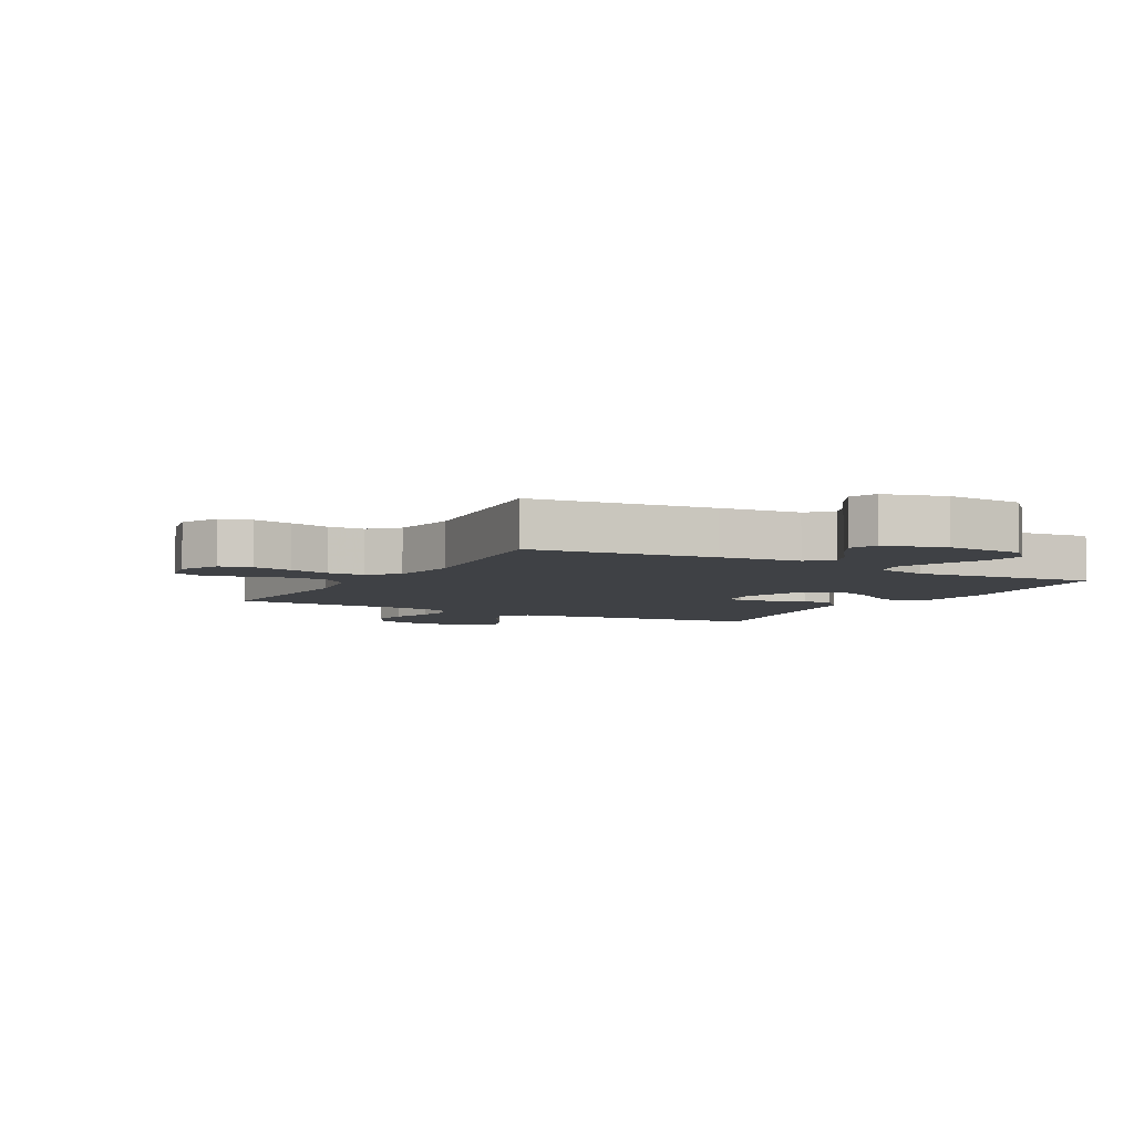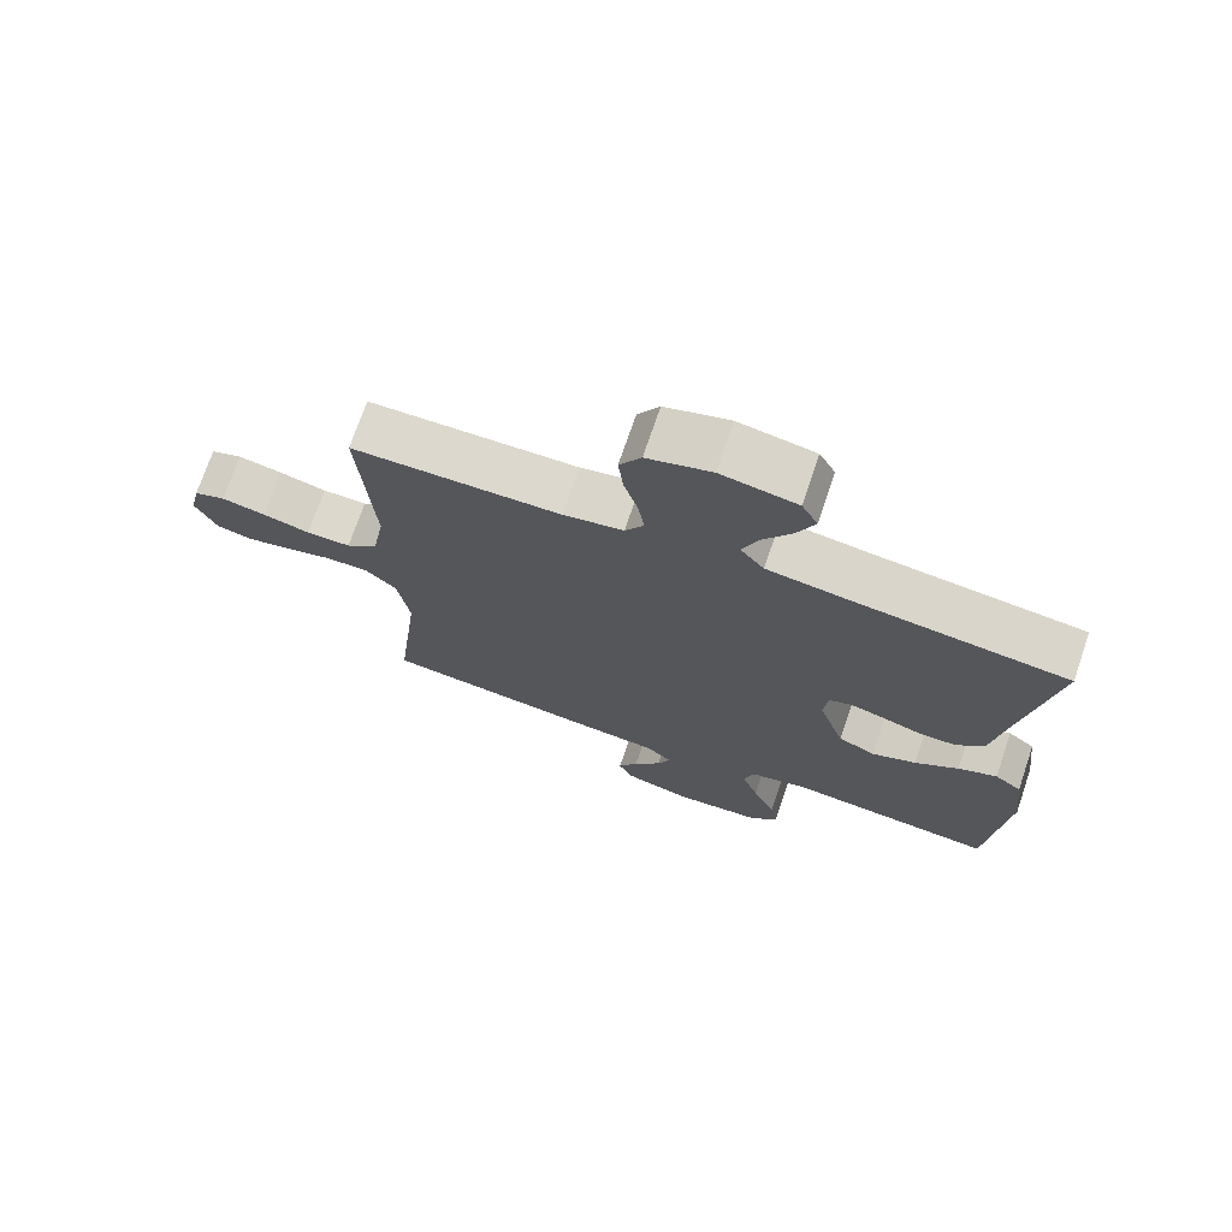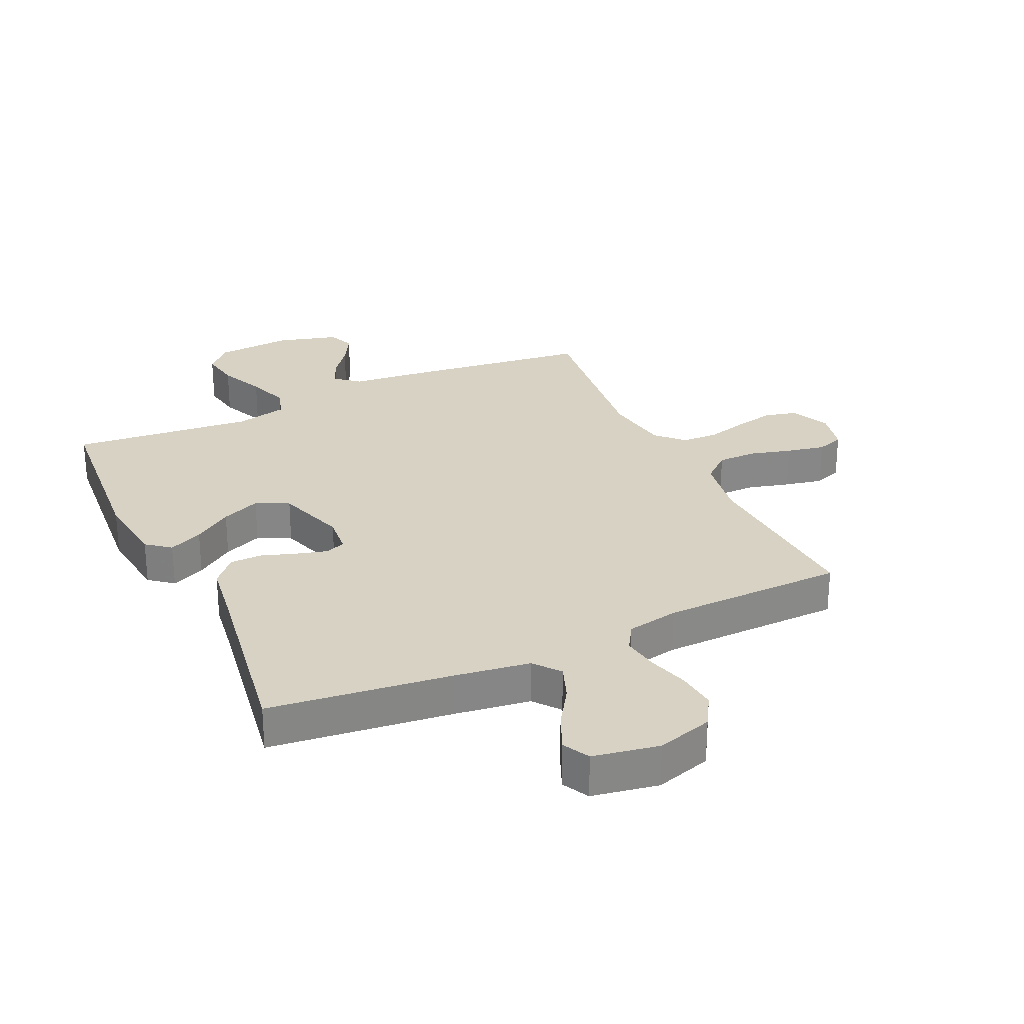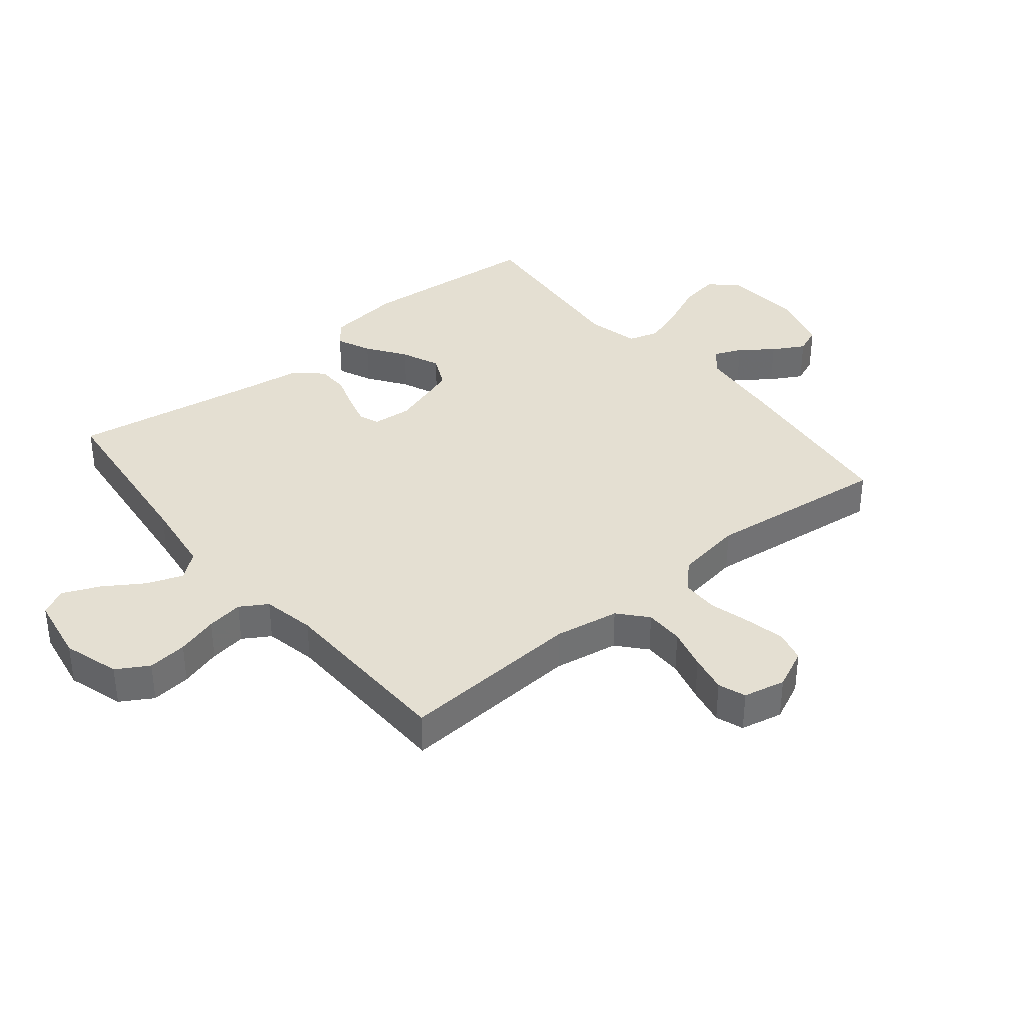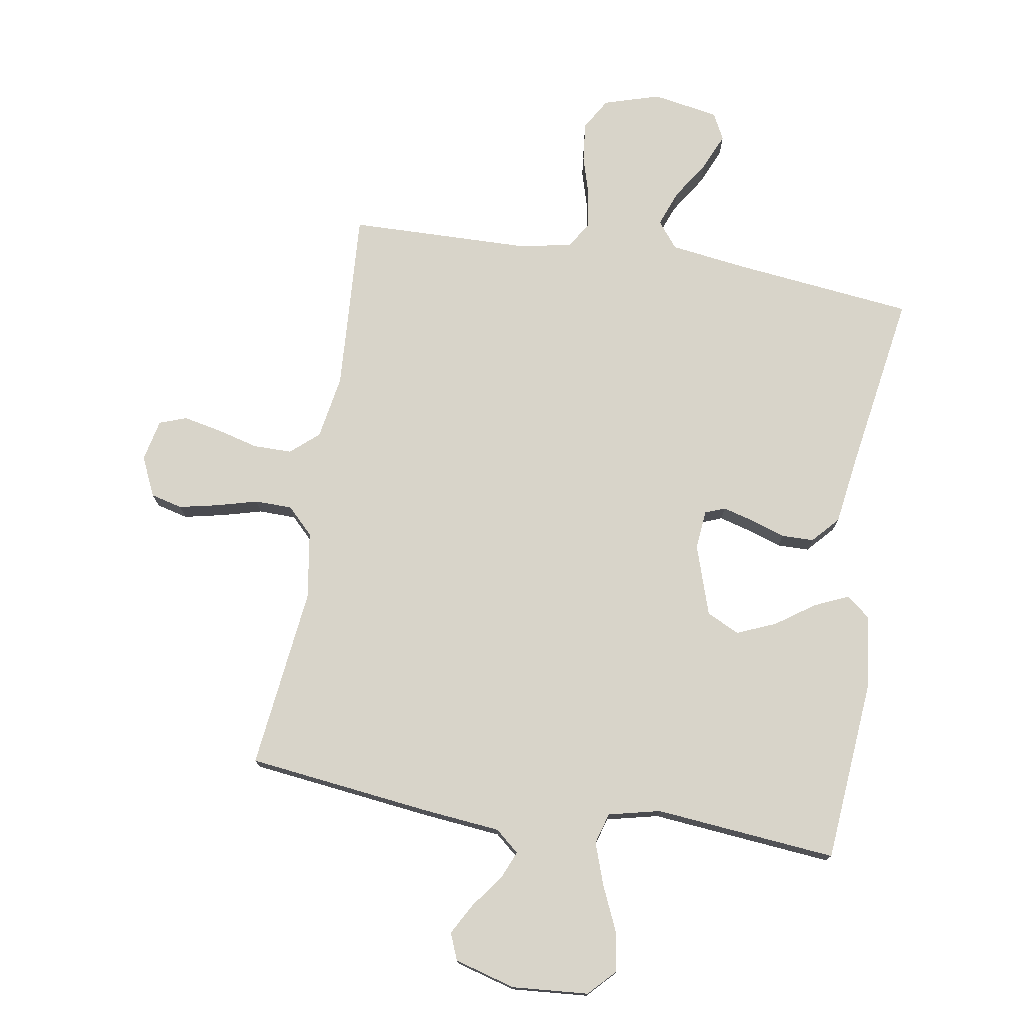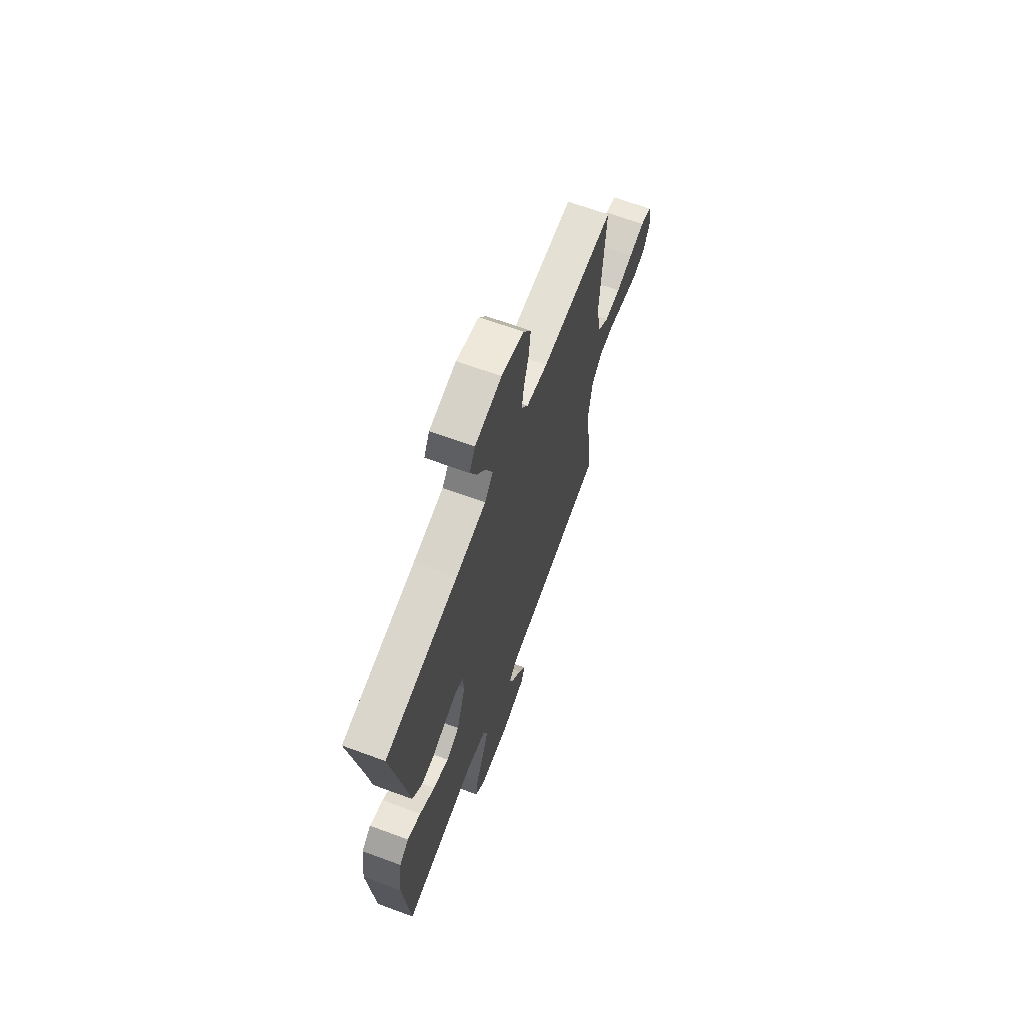
<metadata>
{"format":"obj","ext":"obj","renderer":"f3d","projection":"perspective","resolution":1024,"background":"white","views":[{"elev":-5.4,"azim":150.9,"up":"+Y"},{"elev":72.7,"azim":-161.2,"up":"+Z"},{"elev":27.7,"azim":-24.8,"up":"+Y"},{"elev":36.9,"azim":50.6,"up":"+Y"},{"elev":75.4,"azim":-170.6,"up":"+Y"},{"elev":66.8,"azim":-69.7,"up":"+Z"}]}
</metadata>
<code>
v -0.5 0.07 -0.5
v -0.525 0.07 -0.2
v -0.51 0.07 -0.077
v -0.471 0.07 -0.046
v -0.415 0.07 -0.071
v -0.352 0.07 -0.115
v -0.288 0.07 -0.142
v -0.234 0.07 -0.116
v -0.196 0.07 0
v -0.202 0.07 0.064
v -0.235 0.07 0.077
v -0.286 0.07 0.063
v -0.343 0.07 0.044
v -0.396 0.07 0.045
v -0.436 0.07 0.089
v -0.452 0.07 0.2
v -0.5 0.07 0.5
v -0.2 0.07 0.534
v -0.076 0.07 0.551
v -0.042 0.07 0.594
v -0.064 0.07 0.653
v -0.106 0.07 0.718
v -0.132 0.07 0.778
v -0.109 0.07 0.822
v 0 0.07 0.841
v 0.092 0.07 0.813
v 0.123 0.07 0.761
v 0.116 0.07 0.696
v 0.096 0.07 0.628
v 0.087 0.07 0.568
v 0.114 0.07 0.524
v 0.2 0.07 0.507
v 0.5 0.07 0.5
v 0.481 0.07 0.2
v 0.499 0.07 0.094
v 0.545 0.07 0.054
v 0.609 0.07 0.054
v 0.677 0.07 0.072
v 0.74 0.07 0.085
v 0.785 0.07 0.069
v 0.8 0.07 0
v 0.77 0.07 -0.065
v 0.718 0.07 -0.078
v 0.653 0.07 -0.064
v 0.586 0.07 -0.046
v 0.525 0.07 -0.047
v 0.482 0.07 -0.09
v 0.465 0.07 -0.2
v 0.5 0.07 -0.5
v 0.2 0.07 -0.536
v 0.069 0.07 -0.549
v 0.03 0.07 -0.582
v 0.049 0.07 -0.628
v 0.089 0.07 -0.681
v 0.118 0.07 -0.733
v 0.1 0.07 -0.777
v 0 0.07 -0.805
v -0.126 0.07 -0.795
v -0.168 0.07 -0.751
v -0.157 0.07 -0.686
v -0.124 0.07 -0.612
v -0.1 0.07 -0.543
v -0.115 0.07 -0.492
v -0.2 0.07 -0.472
v -0.5 0 -0.5
v -0.525 0 -0.2
v -0.51 0 -0.077
v -0.471 0 -0.046
v -0.415 0 -0.071
v -0.352 0 -0.115
v -0.288 0 -0.142
v -0.234 0 -0.116
v -0.196 0 0
v -0.202 0 0.064
v -0.235 0 0.077
v -0.286 0 0.063
v -0.343 0 0.044
v -0.396 0 0.045
v -0.436 0 0.089
v -0.452 0 0.2
v -0.5 0 0.5
v -0.2 0 0.534
v -0.076 0 0.551
v -0.042 0 0.594
v -0.064 0 0.653
v -0.106 0 0.718
v -0.132 0 0.778
v -0.109 0 0.822
v 0 0 0.841
v 0.092 0 0.813
v 0.123 0 0.761
v 0.116 0 0.696
v 0.096 0 0.628
v 0.087 0 0.568
v 0.114 0 0.524
v 0.2 0 0.507
v 0.5 0 0.5
v 0.481 0 0.2
v 0.499 0 0.094
v 0.545 0 0.054
v 0.609 0 0.054
v 0.677 0 0.072
v 0.74 0 0.085
v 0.785 0 0.069
v 0.8 0 0
v 0.77 0 -0.065
v 0.718 0 -0.078
v 0.653 0 -0.064
v 0.586 0 -0.046
v 0.525 0 -0.047
v 0.482 0 -0.09
v 0.465 0 -0.2
v 0.5 0 -0.5
v 0.2 0 -0.536
v 0.069 0 -0.549
v 0.03 0 -0.582
v 0.049 0 -0.628
v 0.089 0 -0.681
v 0.118 0 -0.733
v 0.1 0 -0.777
v 0 0 -0.805
v -0.126 0 -0.795
v -0.168 0 -0.751
v -0.157 0 -0.686
v -0.124 0 -0.612
v -0.1 0 -0.543
v -0.115 0 -0.492
v -0.2 0 -0.472
f 58 59 60 61
f 58 61 62
f 57 58 62
f 56 57 62 63
f 53 54 55 56
f 52 53 56 63
f 48 49 50 51
f 47 48 51 52
f 42 43 44 45
f 40 41 42 45
f 40 45 46
f 37 38 39 40
f 37 40 46
f 36 37 46 47
f 32 33 34
f 31 32 34 35
f 26 27 28 29
f 26 29 30
f 25 26 30
f 24 25 30
f 21 22 23 24
f 20 21 24 30
f 19 20 30 31
f 16 17 18
f 12 13 14 15
f 11 12 15 16
f 10 11 16 18
f 3 4 5 6
f 3 6 7
f 64 1 2 3
f 63 64 3 7
f 35 36 47 52
f 9 10 18 19
f 9 19 31 35
f 52 63 7 8
f 8 9 35 52
f 125 124 123 122
f 126 125 122
f 126 122 121
f 127 126 121 120
f 120 119 118 117
f 127 120 117 116
f 115 114 113 112
f 116 115 112 111
f 109 108 107 106
f 109 106 105 104
f 110 109 104
f 104 103 102 101
f 110 104 101
f 111 110 101 100
f 98 97 96
f 99 98 96 95
f 93 92 91 90
f 94 93 90
f 94 90 89
f 94 89 88
f 88 87 86 85
f 94 88 85 84
f 95 94 84 83
f 82 81 80
f 79 78 77 76
f 80 79 76 75
f 82 80 75 74
f 70 69 68 67
f 71 70 67
f 67 66 65 128
f 71 67 128 127
f 116 111 100 99
f 83 82 74 73
f 99 95 83 73
f 72 71 127 116
f 116 99 73 72
f 1 65 66 2
f 2 66 67 3
f 3 67 68 4
f 4 68 69 5
f 5 69 70 6
f 6 70 71 7
f 7 71 72 8
f 8 72 73 9
f 9 73 74 10
f 10 74 75 11
f 11 75 76 12
f 12 76 77 13
f 13 77 78 14
f 14 78 79 15
f 15 79 80 16
f 16 80 81 17
f 17 81 82 18
f 18 82 83 19
f 19 83 84 20
f 20 84 85 21
f 21 85 86 22
f 22 86 87 23
f 23 87 88 24
f 24 88 89 25
f 25 89 90 26
f 26 90 91 27
f 27 91 92 28
f 28 92 93 29
f 29 93 94 30
f 30 94 95 31
f 31 95 96 32
f 32 96 97 33
f 33 97 98 34
f 34 98 99 35
f 35 99 100 36
f 36 100 101 37
f 37 101 102 38
f 38 102 103 39
f 39 103 104 40
f 40 104 105 41
f 41 105 106 42
f 42 106 107 43
f 43 107 108 44
f 44 108 109 45
f 45 109 110 46
f 46 110 111 47
f 47 111 112 48
f 48 112 113 49
f 49 113 114 50
f 50 114 115 51
f 51 115 116 52
f 52 116 117 53
f 53 117 118 54
f 54 118 119 55
f 55 119 120 56
f 56 120 121 57
f 57 121 122 58
f 58 122 123 59
f 59 123 124 60
f 60 124 125 61
f 61 125 126 62
f 62 126 127 63
f 63 127 128 64
f 64 128 65 1

</code>
